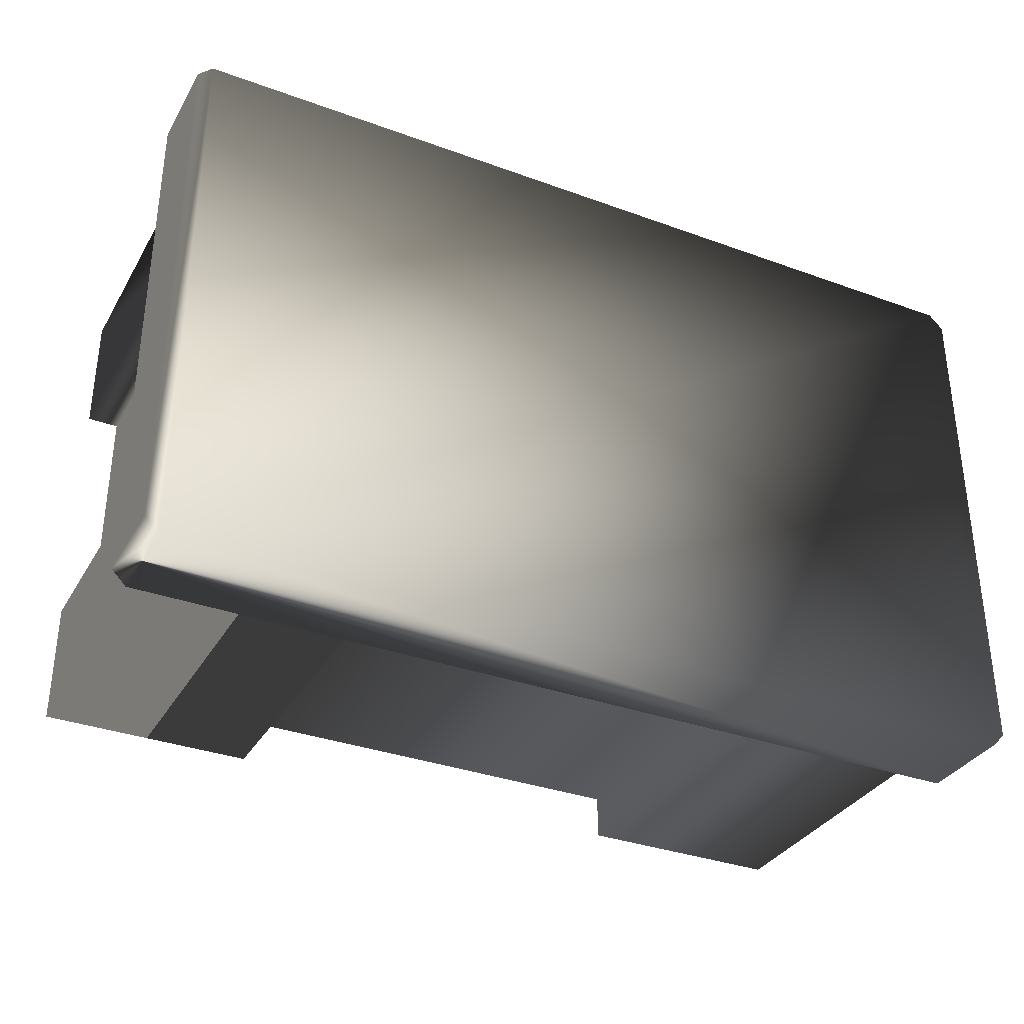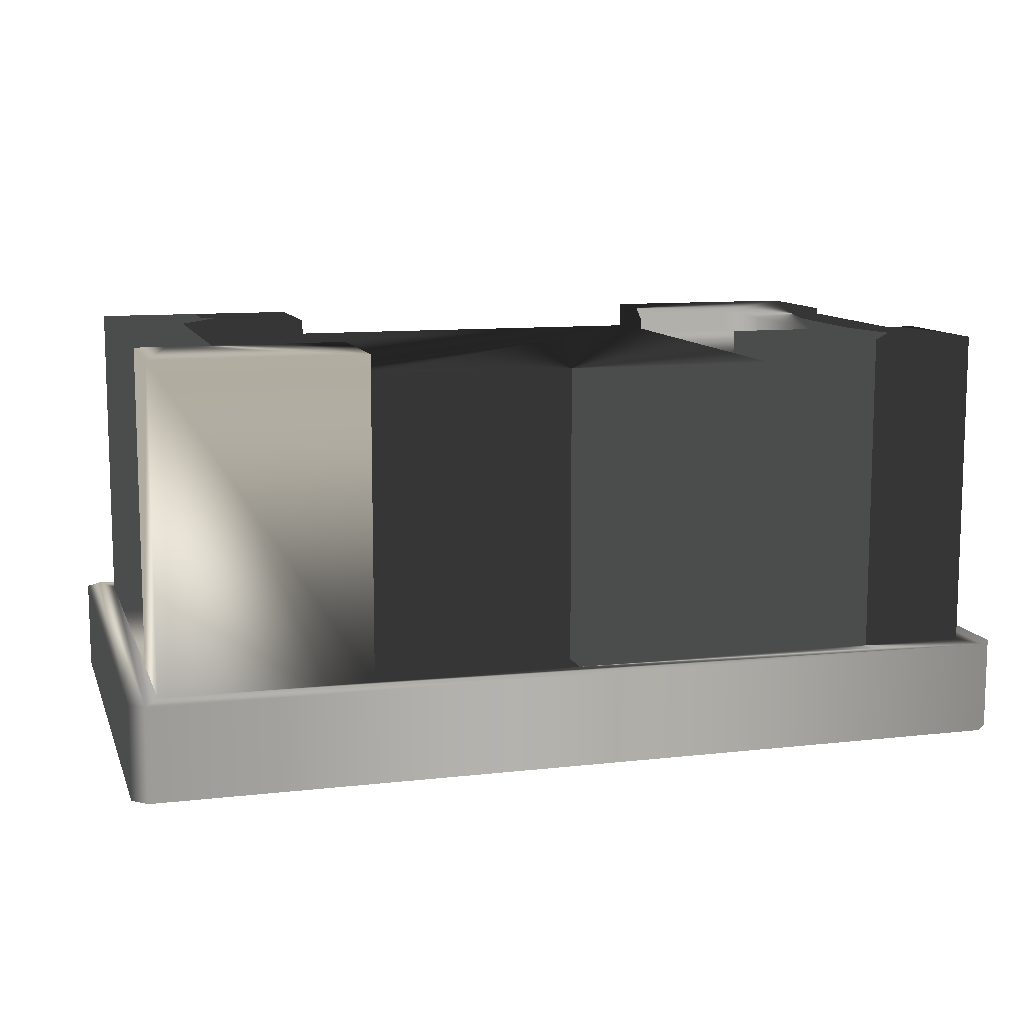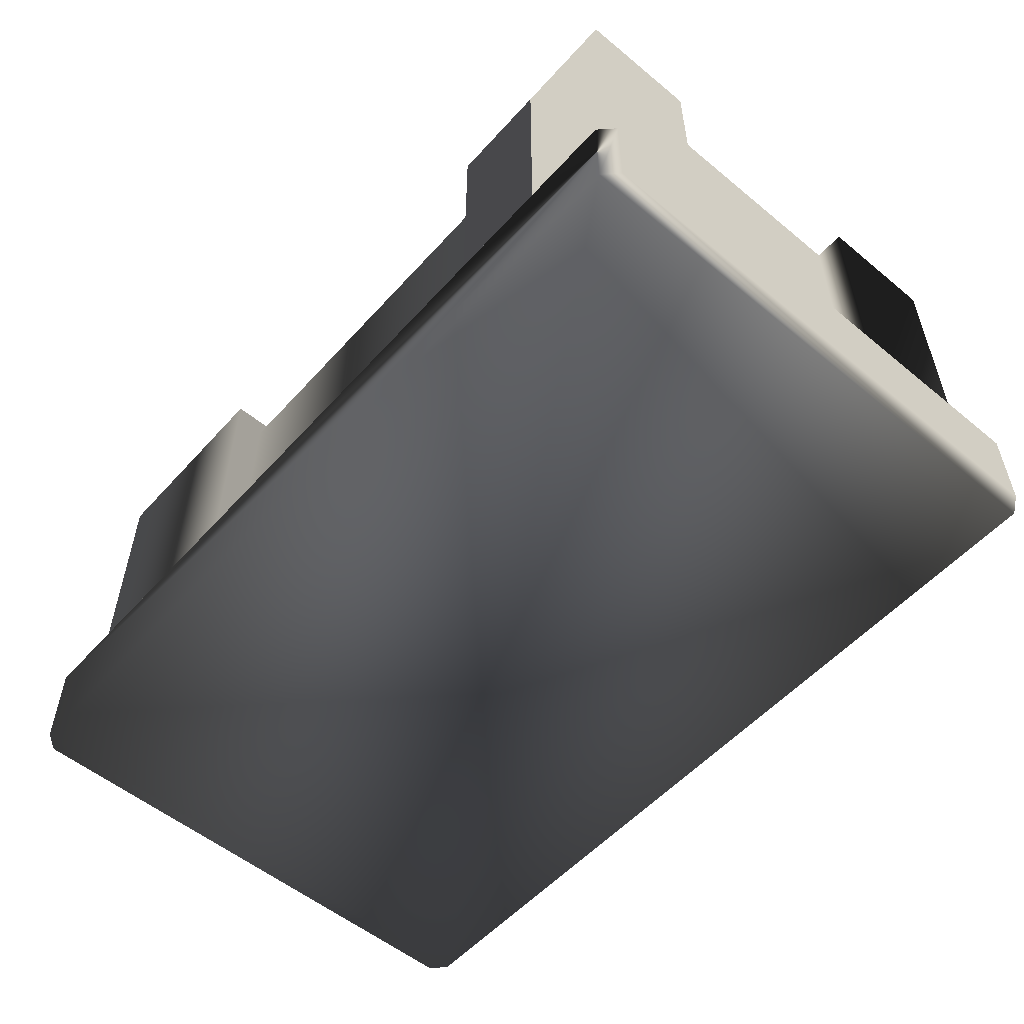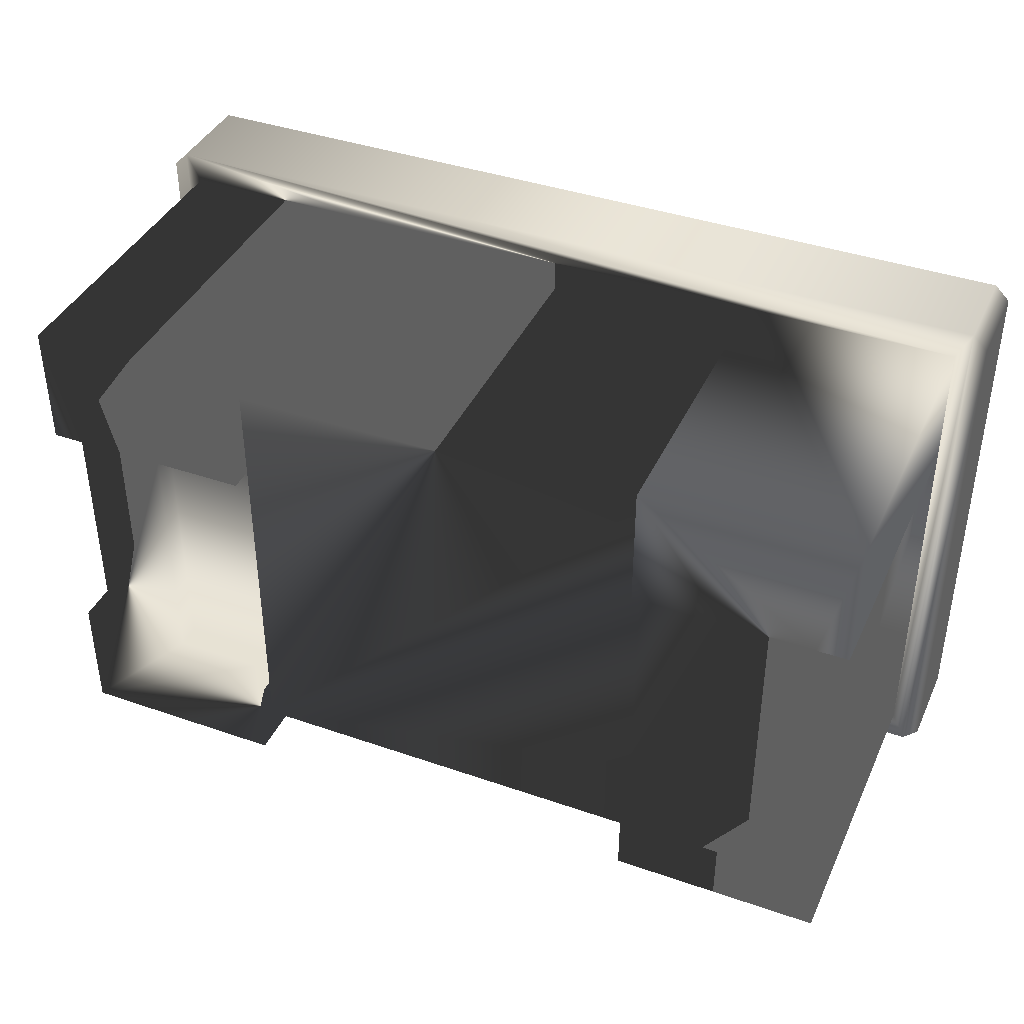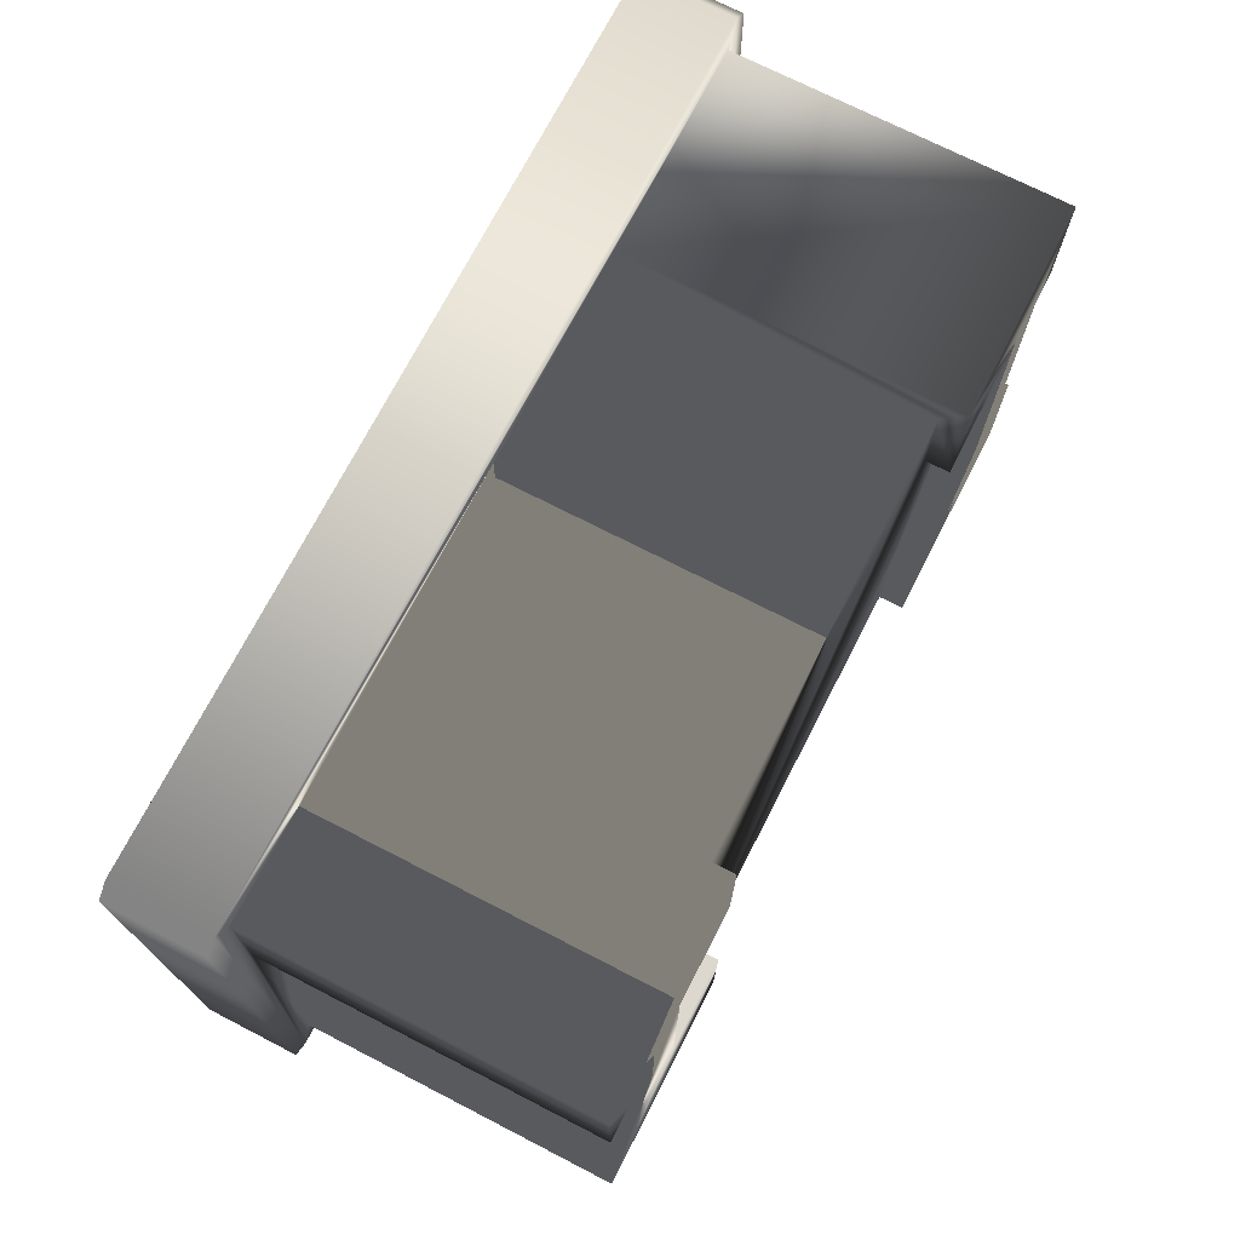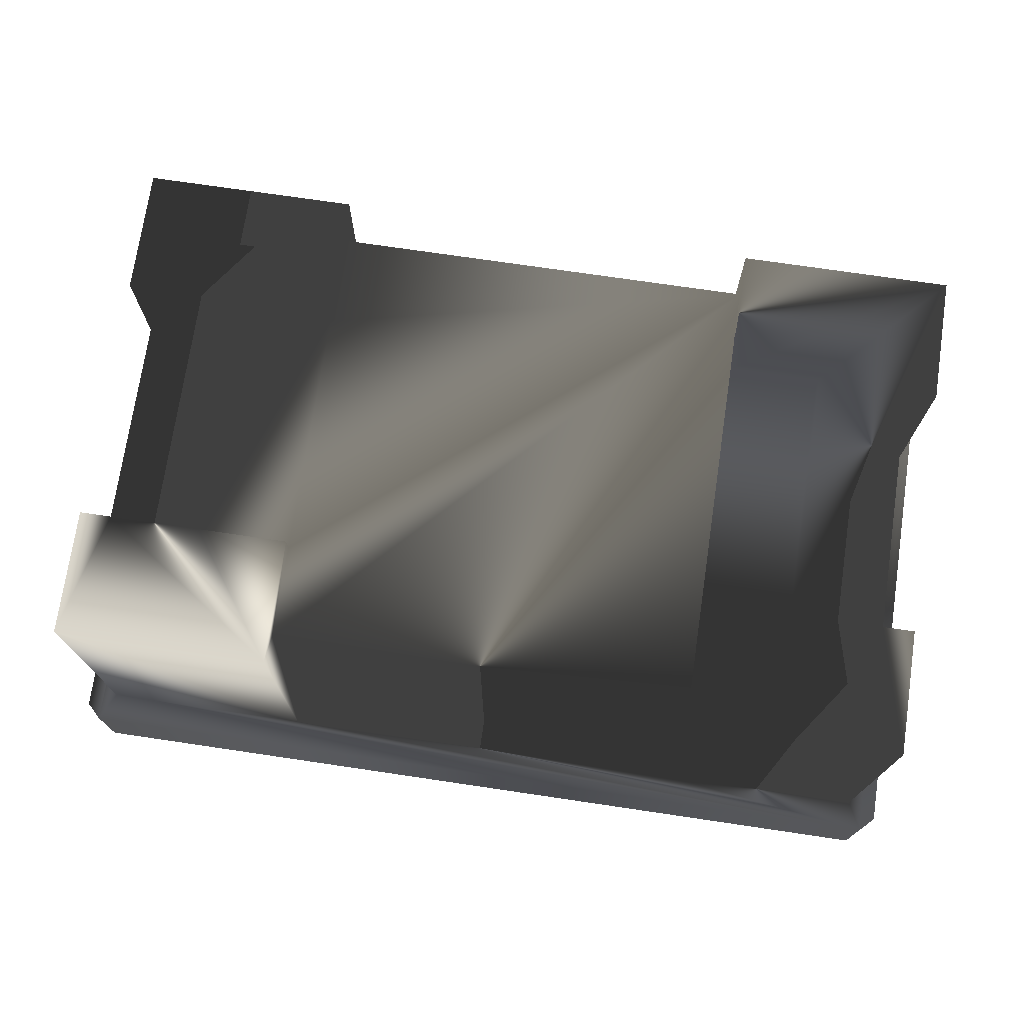
<metadata>
{"format":"obj","ext":"obj","renderer":"f3d","projection":"perspective","resolution":1024,"background":"white","views":[{"elev":-34.0,"azim":-26.3,"up":"+Z"},{"elev":10.6,"azim":-15.9,"up":"+Y"},{"elev":-54.7,"azim":-131.1,"up":"+Y"},{"elev":40.0,"azim":-156.8,"up":"+Z"},{"elev":72.3,"azim":117.2,"up":"+Z"},{"elev":73.5,"azim":8.4,"up":"+Y"}]}
</metadata>
<code>
v -1.102 -0.27 -0.645
v -1.102 -0.5 -0.645
v -1.102 -0.27 0.645
v -1.102 -0.5 0.645
v 1.066 -0.5 -0.681
v 1.066 -0.27 -0.681
v 1.102 -0.5 -0.645
v 1.102 -0.27 -0.645
v -1.03 0.517 -0.609
v -1.03 -0.27 -0.609
v -1.03 0.517 -0.305
v -1.03 -0.27 -0.305
v -0.515 -0.27 -0.609
v -0.515 0.517 -0.609
v -0.515 -0.27 -0.532
v -0.515 0.46 -0.532
v -0.515 0.517 -0.305
v -0.515 0.46 -0.305
v 0.515 0.46 -0.305
v 0.734 0.46 -0.305
v 0.515 0.517 -0.305
v 0.734 0.517 -0.305
v -0.734 0.46 -0.305
v -0.734 0.517 -0.305
v -0.734 0.46 0.305
v -0.734 0.517 0.305
v -0.515 0.46 0.305
v -0.515 0.517 0.305
v 1.03 -0.27 -0.609
v 1.03 0.517 -0.609
v 1.03 -0.27 -0.305
v 1.03 0.517 -0.305
v 1.102 -0.5 0.645
v 1.102 -0.27 0.645
v 1.066 -0.5 0.681
v 1.066 -0.27 0.681
v -0.953 0.517 -0.305
v -0.953 -0.27 -0.305
v -0.953 0.517 0.305
v -0.953 -0.27 0.305
v 0.734 0.517 0.305
v 0.734 0.46 0.305
v 0.953 -0.27 -0.305
v 0.953 0.517 -0.305
v 0.953 -0.27 0.305
v 0.953 0.517 0.305
v -0.515 0.517 0.609
v -1.03 0.517 0.609
v -1.03 0.517 0.305
v 0.515 -0.27 -0.609
v 0.515 0.517 -0.609
v 1.03 -0.27 0.305
v 1.03 0.517 0.305
v 0.515 0.517 0.305
v 0.515 0.46 0.305
v 0.515 0.517 0.609
v 0.515 0.46 0.532
v 0.515 -0.27 0.532
v 0.515 -0.27 0.609
v -0.515 -0.27 0.532
v -0.515 0.46 0.532
v -0.515 -0.27 0.609
v -1.03 -0.27 0.609
v 1.03 -0.27 0.609
v 1.03 0.517 0.609
v -1.066 -0.27 0.681
v -1.066 -0.5 0.681
v 0.515 -0.27 -0.532
v 0.515 0.46 -0.532
v -1.066 -0.5 -0.681
v -1.066 -0.27 -0.681
v -1.03 -0.27 0.305
f 1 2 3
f 4 3 2
f 5 6 7
f 8 7 6
f 33 34 35
f 36 35 34
f 3 4 66
f 67 66 4
f 7 8 33
f 34 33 8
f 68 15 69
f 16 69 15
f 4 2 67
f 70 67 2
f 35 67 70
f 5 35 70
f 33 35 5
f 7 33 5
f 1 3 71
f 66 71 3
f 10 71 66
f 6 71 10
f 13 6 10
f 15 6 13
f 50 6 15
f 29 6 50
f 31 6 29
f 52 6 31
f 64 6 52
f 10 66 63
f 36 63 66
f 6 64 36
f 12 10 63
f 72 12 63
f 62 63 36
f 59 62 36
f 64 59 36
f 58 62 59
f 8 6 36
f 34 8 36
f 52 31 45
f 43 45 31
f 60 62 58
f 12 72 38
f 40 38 72
f 50 15 68
f 67 35 66
f 36 66 35
f 5 70 6
f 71 6 70
f 71 70 1
f 2 1 70
f 19 55 20
f 42 20 55
f 55 19 57
f 19 69 57
f 57 69 61
f 61 69 27
f 27 69 18
f 16 18 69
f 27 18 25
f 23 25 18
f 60 58 61
f 57 61 58
f 9 10 11
f 12 11 10
f 13 14 15
f 16 15 14
f 17 16 14
f 18 16 17
f 19 20 21
f 22 21 20
f 23 24 25
f 26 25 24
f 23 18 24
f 17 24 18
f 13 10 14
f 9 14 10
f 27 25 28
f 26 28 25
f 29 30 31
f 32 31 30
f 37 38 39
f 40 39 38
f 12 38 11
f 37 11 38
f 22 20 41
f 42 41 20
f 43 44 45
f 46 45 44
f 9 11 14
f 37 14 11
f 24 14 37
f 39 24 37
f 17 14 24
f 24 39 26
f 26 39 47
f 47 39 48
f 49 48 39
f 28 26 47
f 29 50 30
f 51 30 50
f 52 45 53
f 46 53 45
f 54 55 56
f 57 56 55
f 58 56 57
f 59 56 58
f 60 61 62
f 62 61 47
f 47 61 28
f 27 28 61
f 63 62 48
f 47 48 62
f 52 53 64
f 65 64 53
f 51 21 30
f 22 30 21
f 41 30 22
f 44 30 41
f 32 30 44
f 44 41 46
f 46 41 65
f 65 41 56
f 54 56 41
f 53 46 65
f 40 72 39
f 49 39 72
f 49 72 48
f 63 48 72
f 42 55 41
f 54 41 55
f 50 69 51
f 21 51 69
f 19 21 69
f 69 50 68
f 43 31 44
f 32 44 31
f 59 64 56
f 65 56 64

</code>
